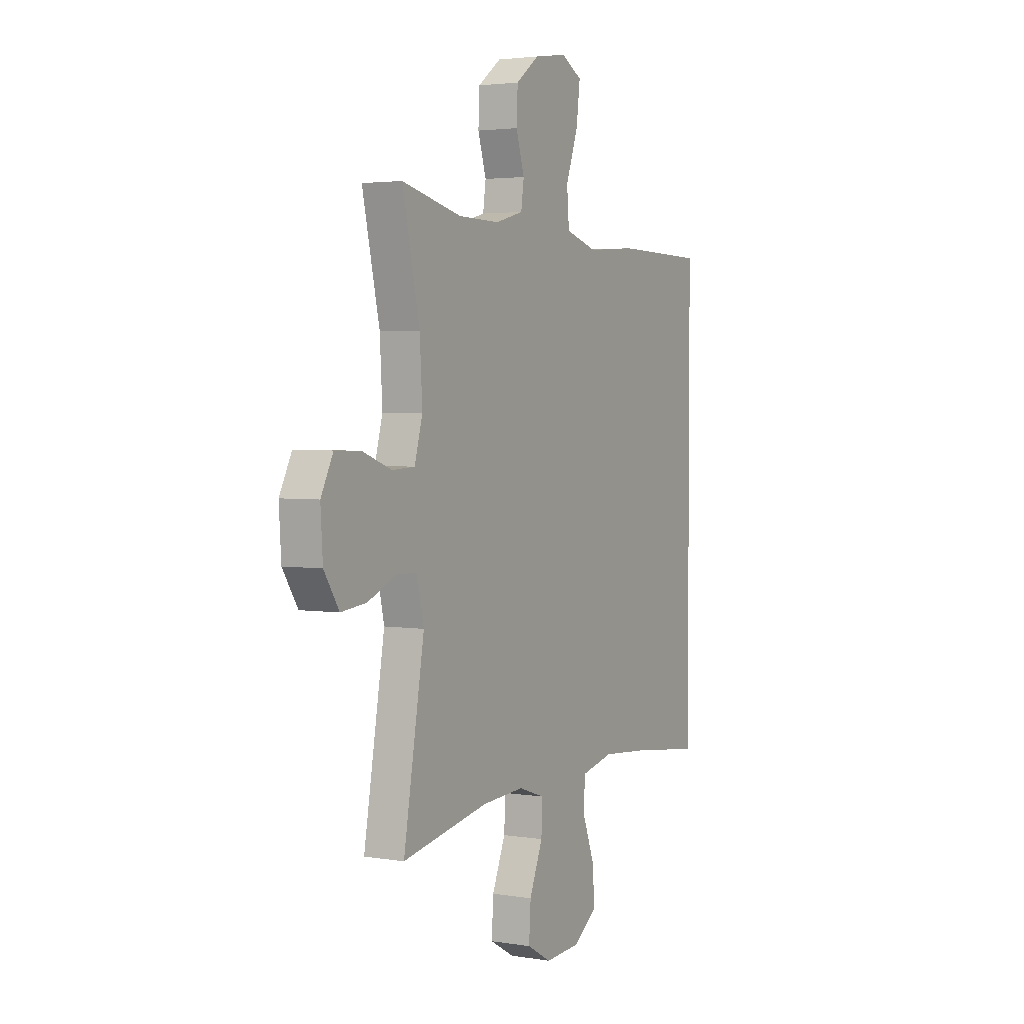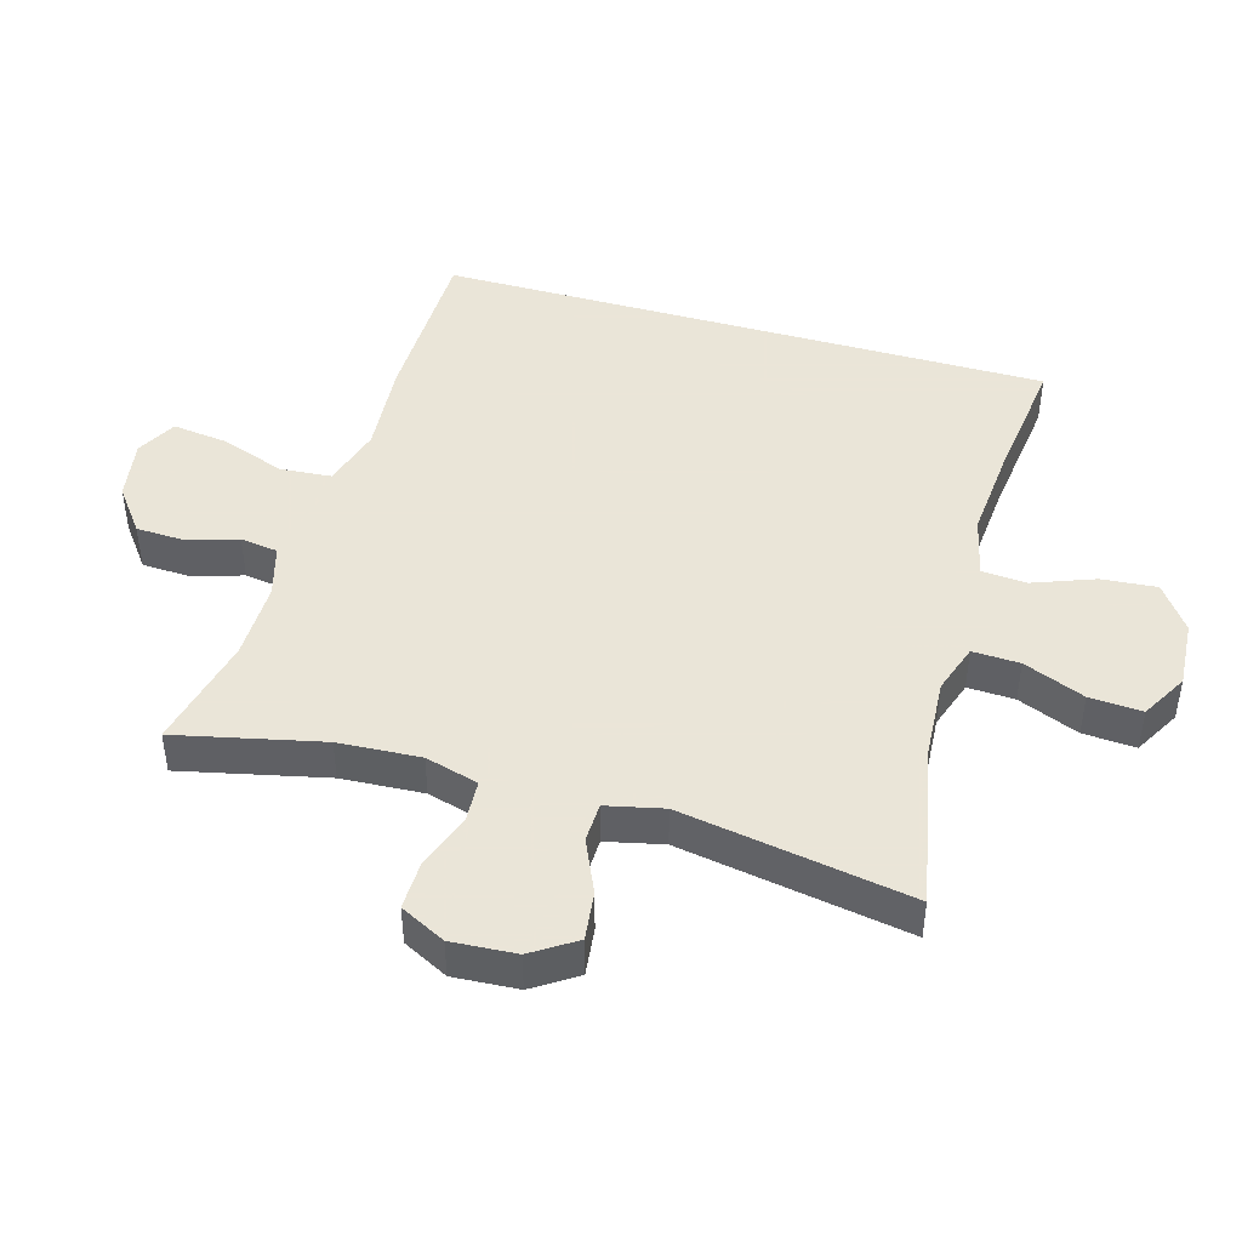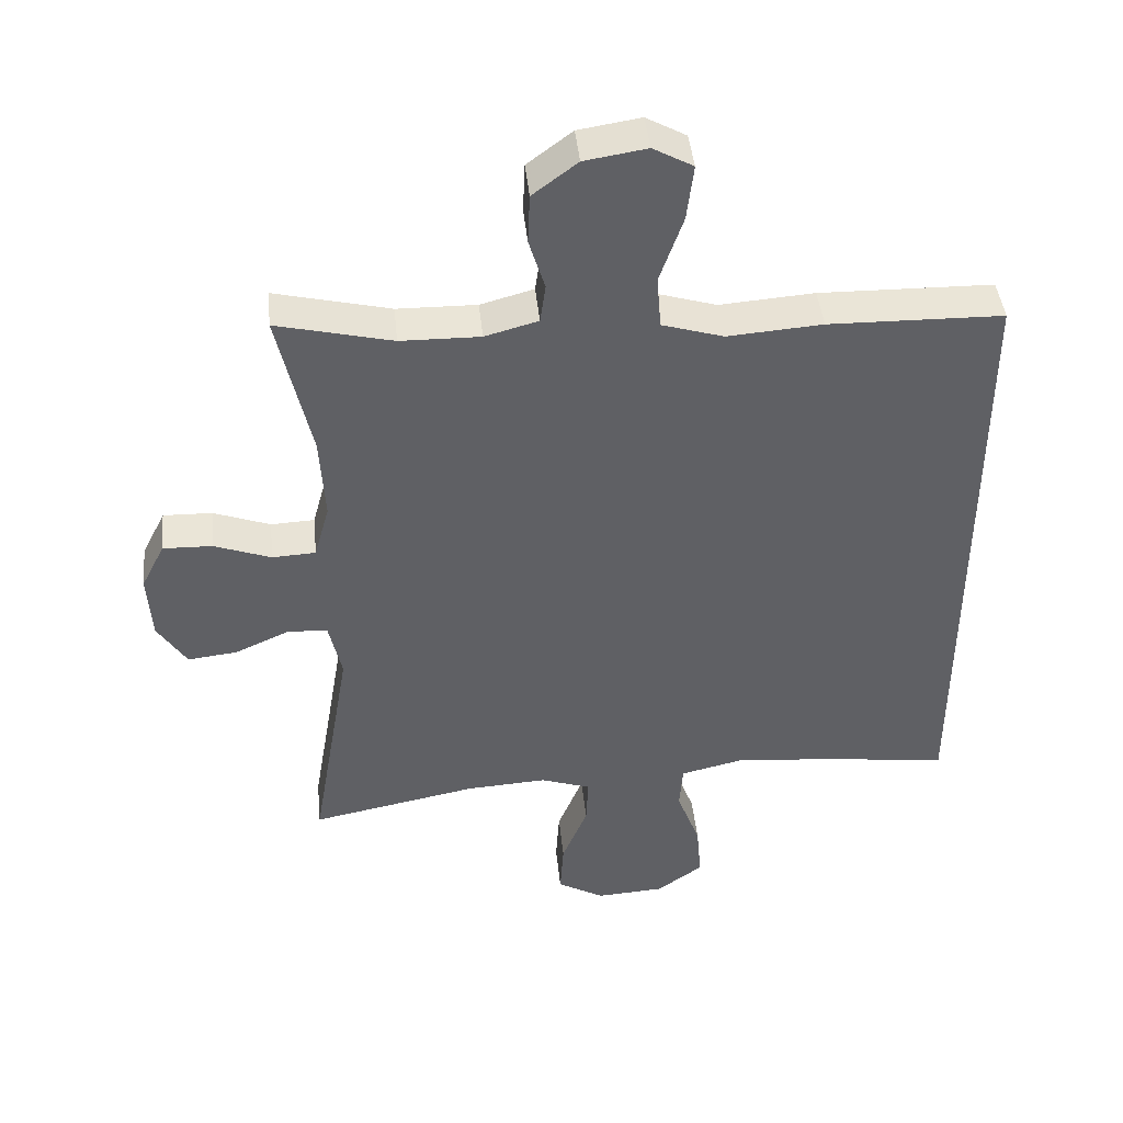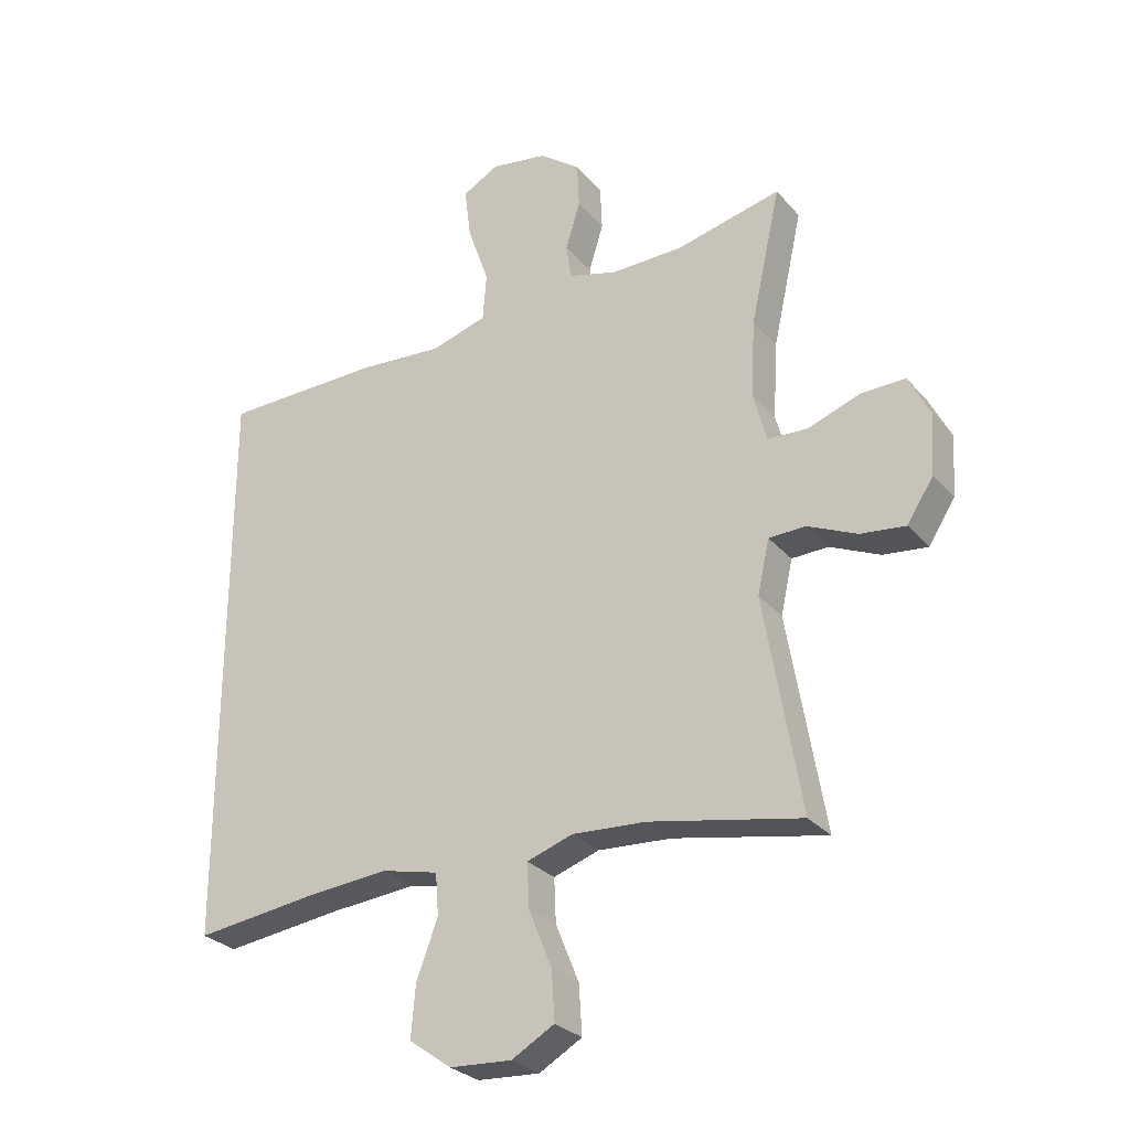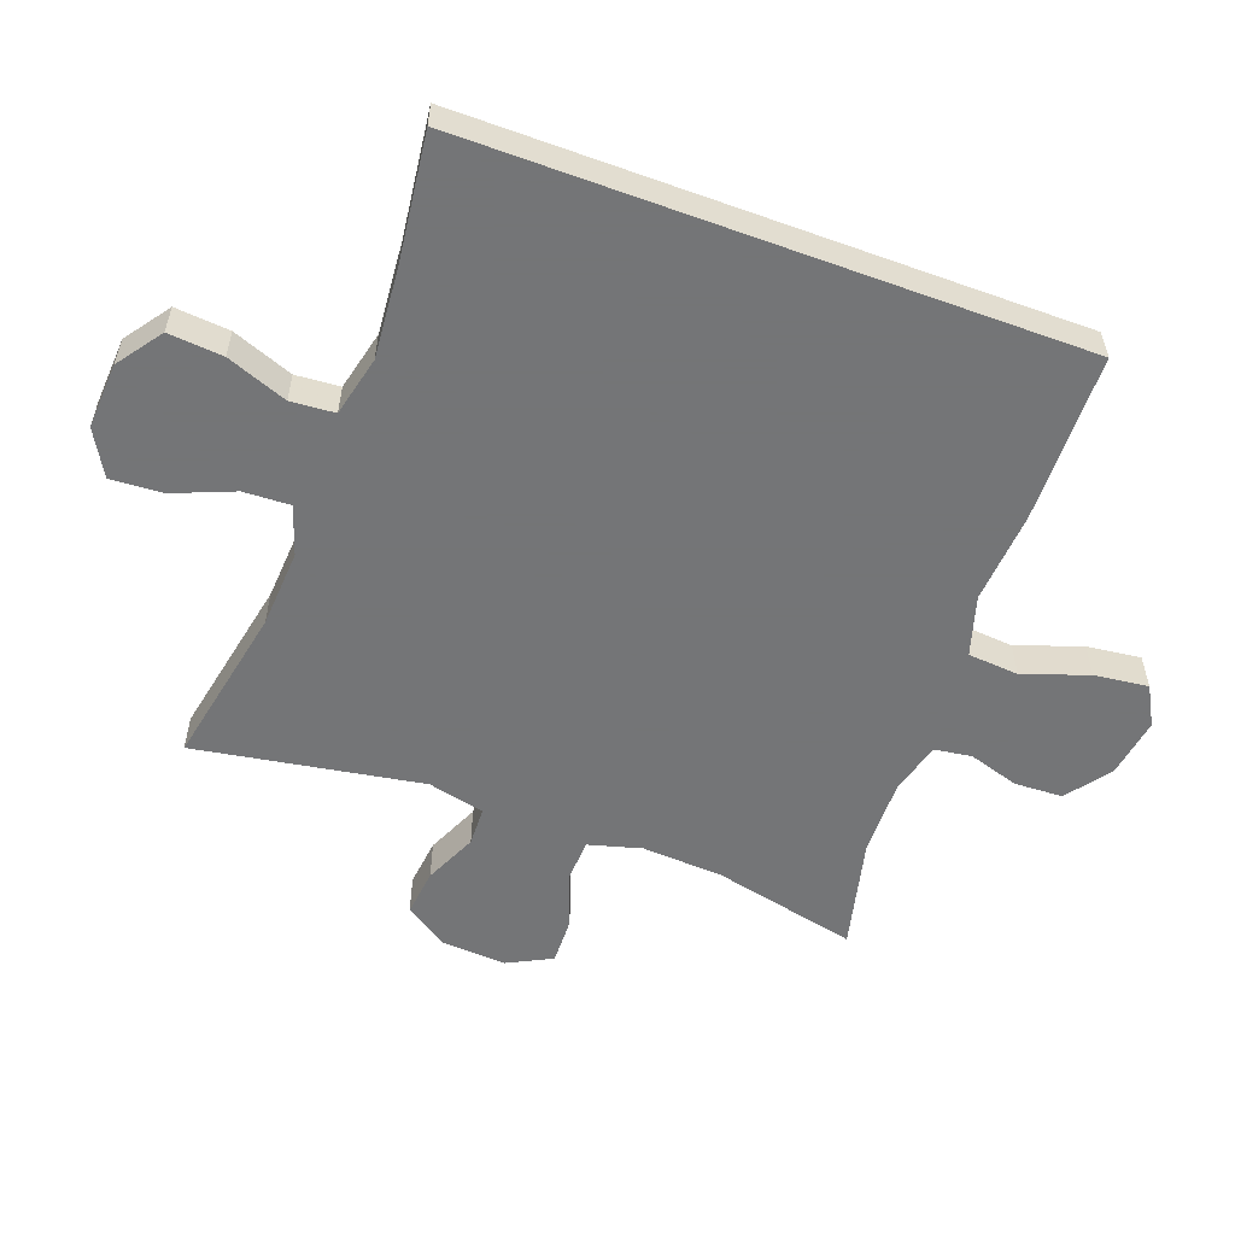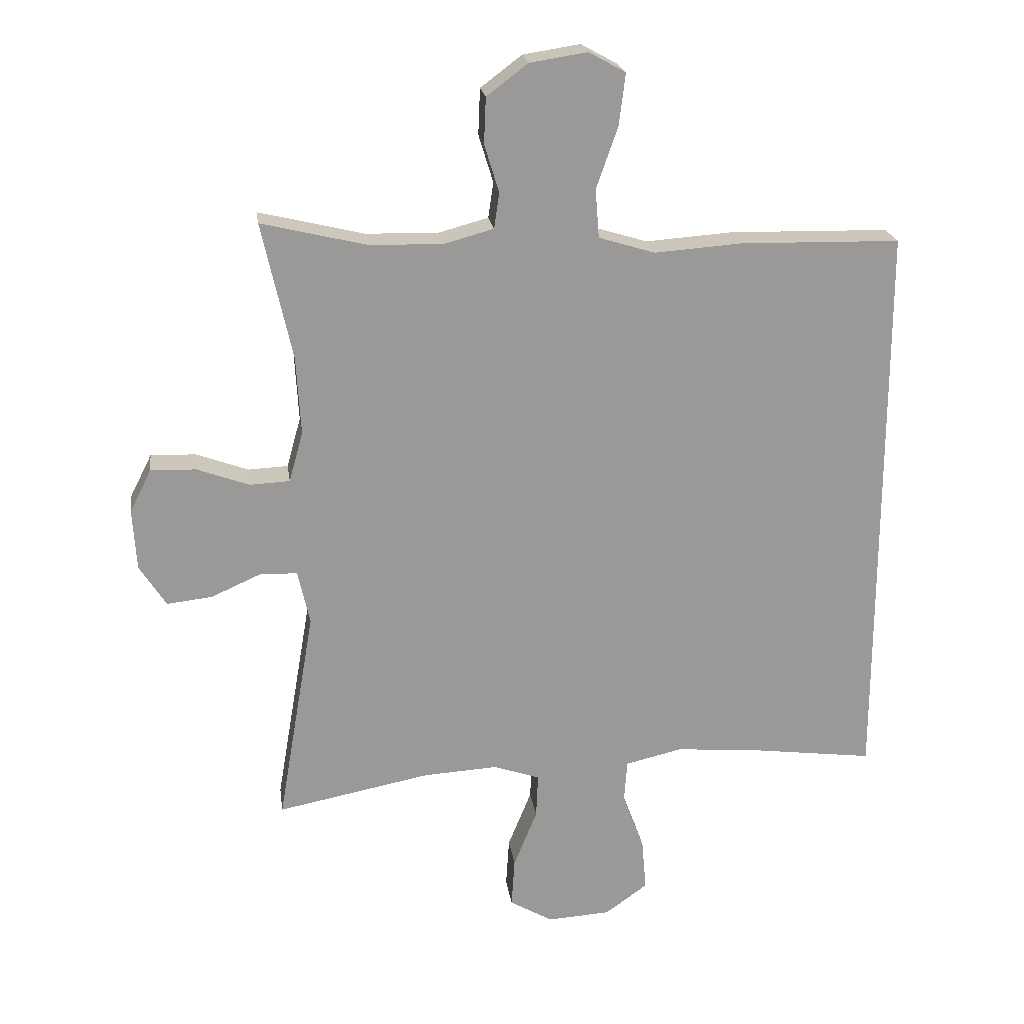
<metadata>
{"format":"obj","ext":"obj","renderer":"f3d","projection":"perspective","resolution":1024,"background":"white","views":[{"elev":3.1,"azim":119.1,"up":"+Z"},{"elev":45.5,"azim":105.9,"up":"+Y"},{"elev":43.6,"azim":174.2,"up":"+Z"},{"elev":-28.1,"azim":31.8,"up":"+Z"},{"elev":-56.4,"azim":-110.3,"up":"+Y"},{"elev":21.3,"azim":172.1,"up":"+Z"}]}
</metadata>
<code>
v 0.5 0.07 0.5
v 0.452 0.07 0.284
v 0.445 0.07 0.162
v 0.467 0.07 0.083
v 0.53 0.07 0.08
v 0.612 0.07 0.11
v 0.683 0.07 0.112
v 0.717 0.07 0.045
v 0.711 0.07 -0.051
v 0.669 0.07 -0.116
v 0.598 0.07 -0.108
v 0.519 0.07 -0.073
v 0.461 0.07 -0.075
v 0.442 0.07 -0.16
v 0.5 0.07 -0.5
v 0.259 0.07 -0.453
v 0.142 0.07 -0.446
v 0.069 0.07 -0.471
v 0.072 0.07 -0.541
v 0.109 0.07 -0.632
v 0.114 0.07 -0.71
v 0.046 0.07 -0.749
v -0.053 0.07 -0.743
v -0.12 0.07 -0.695
v -0.113 0.07 -0.613
v -0.079 0.07 -0.522
v -0.084 0.07 -0.456
v -0.174 0.07 -0.435
v -0.312 0.07 -0.447
v -0.5 0.07 -0.471
v -0.5 0.07 0.437
v -0.248 0.07 0.442
v -0.111 0.07 0.432
v -0.022 0.07 0.459
v -0.016 0.07 0.535
v -0.05 0.07 0.632
v -0.06 0.07 0.713
v -0.002 0.07 0.745
v 0.088 0.07 0.731
v 0.153 0.07 0.682
v 0.156 0.07 0.61
v 0.133 0.07 0.535
v 0.141 0.07 0.479
v 0.218 0.07 0.458
v 0.333 0.07 0.46
v 0.5 0 0.5
v 0.452 0 0.284
v 0.445 0 0.162
v 0.467 0 0.083
v 0.53 0 0.08
v 0.612 0 0.11
v 0.683 0 0.112
v 0.717 0 0.045
v 0.711 0 -0.051
v 0.669 0 -0.116
v 0.598 0 -0.108
v 0.519 0 -0.073
v 0.461 0 -0.075
v 0.442 0 -0.16
v 0.5 0 -0.5
v 0.259 0 -0.453
v 0.142 0 -0.446
v 0.069 0 -0.471
v 0.072 0 -0.541
v 0.109 0 -0.632
v 0.114 0 -0.71
v 0.046 0 -0.749
v -0.053 0 -0.743
v -0.12 0 -0.695
v -0.113 0 -0.613
v -0.079 0 -0.522
v -0.084 0 -0.456
v -0.174 0 -0.435
v -0.312 0 -0.447
v -0.5 0 -0.471
v -0.5 0 0.437
v -0.248 0 0.442
v -0.111 0 0.432
v -0.022 0 0.459
v -0.016 0 0.535
v -0.05 0 0.632
v -0.06 0 0.713
v -0.002 0 0.745
v 0.088 0 0.731
v 0.153 0 0.682
v 0.156 0 0.61
v 0.133 0 0.535
v 0.141 0 0.479
v 0.218 0 0.458
v 0.333 0 0.46
f 39 40 41 42
f 39 42 43
f 38 39 43
f 35 36 37 38
f 35 38 43
f 34 35 43
f 33 34 43 44
f 29 30 31 32
f 28 29 32 33
f 27 28 33 44
f 23 24 25 26
f 19 20 21 22
f 18 19 22 23
f 14 15 16
f 13 14 16 17
f 9 10 11 12
f 9 12 13
f 8 9 13
f 5 6 7 8
f 4 5 8 13
f 3 4 13 17
f 45 1 2
f 18 23 26 27
f 18 27 44 45
f 17 18 45
f 2 3 17 45
f 87 86 85 84
f 88 87 84
f 88 84 83
f 83 82 81 80
f 88 83 80
f 88 80 79
f 89 88 79 78
f 77 76 75 74
f 78 77 74 73
f 89 78 73 72
f 71 70 69 68
f 67 66 65 64
f 68 67 64 63
f 61 60 59
f 62 61 59 58
f 57 56 55 54
f 58 57 54
f 58 54 53
f 53 52 51 50
f 58 53 50 49
f 62 58 49 48
f 47 46 90
f 72 71 68 63
f 90 89 72 63
f 90 63 62
f 90 62 48 47
f 1 46 47 2
f 2 47 48 3
f 3 48 49 4
f 4 49 50 5
f 5 50 51 6
f 6 51 52 7
f 7 52 53 8
f 8 53 54 9
f 9 54 55 10
f 10 55 56 11
f 11 56 57 12
f 12 57 58 13
f 13 58 59 14
f 14 59 60 15
f 15 60 61 16
f 16 61 62 17
f 17 62 63 18
f 18 63 64 19
f 19 64 65 20
f 20 65 66 21
f 21 66 67 22
f 22 67 68 23
f 23 68 69 24
f 24 69 70 25
f 25 70 71 26
f 26 71 72 27
f 27 72 73 28
f 28 73 74 29
f 29 74 75 30
f 30 75 76 31
f 31 76 77 32
f 32 77 78 33
f 33 78 79 34
f 34 79 80 35
f 35 80 81 36
f 36 81 82 37
f 37 82 83 38
f 38 83 84 39
f 39 84 85 40
f 40 85 86 41
f 41 86 87 42
f 42 87 88 43
f 43 88 89 44
f 44 89 90 45
f 45 90 46 1

</code>
